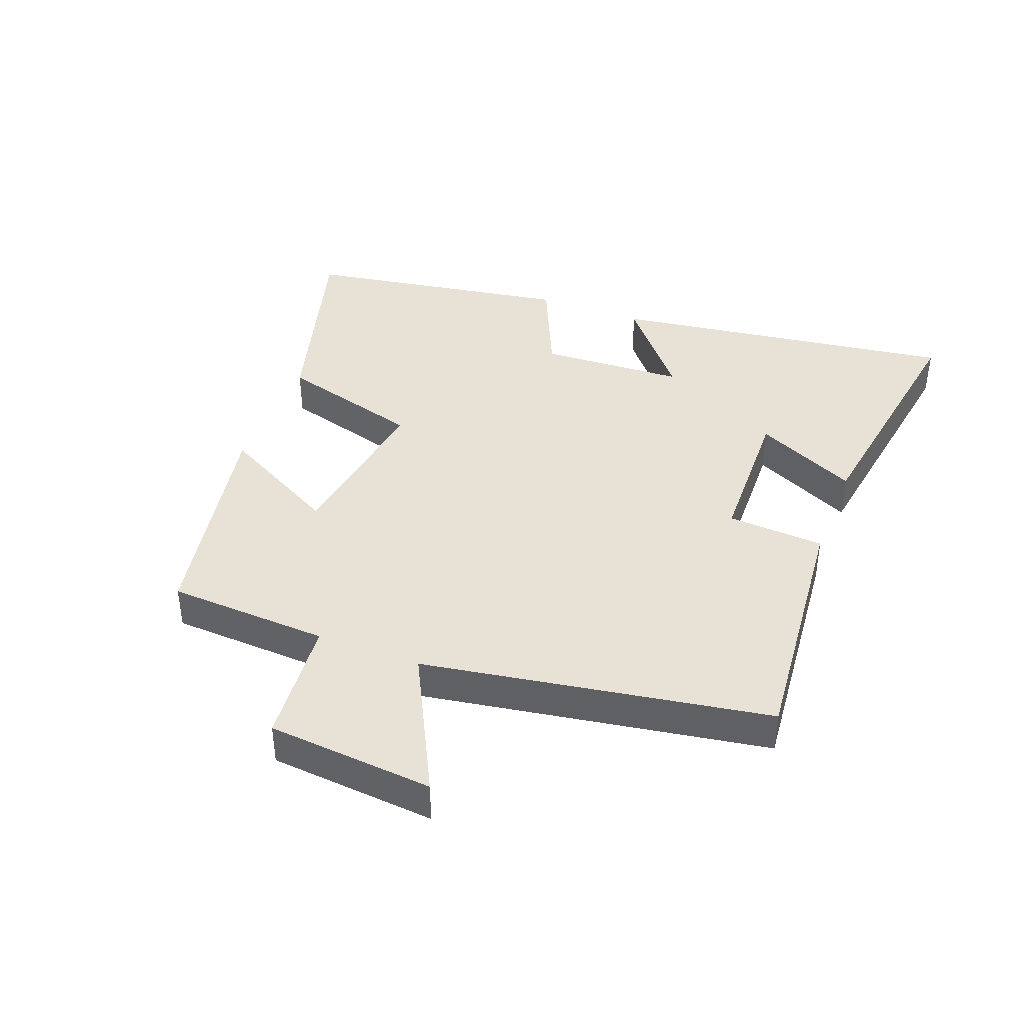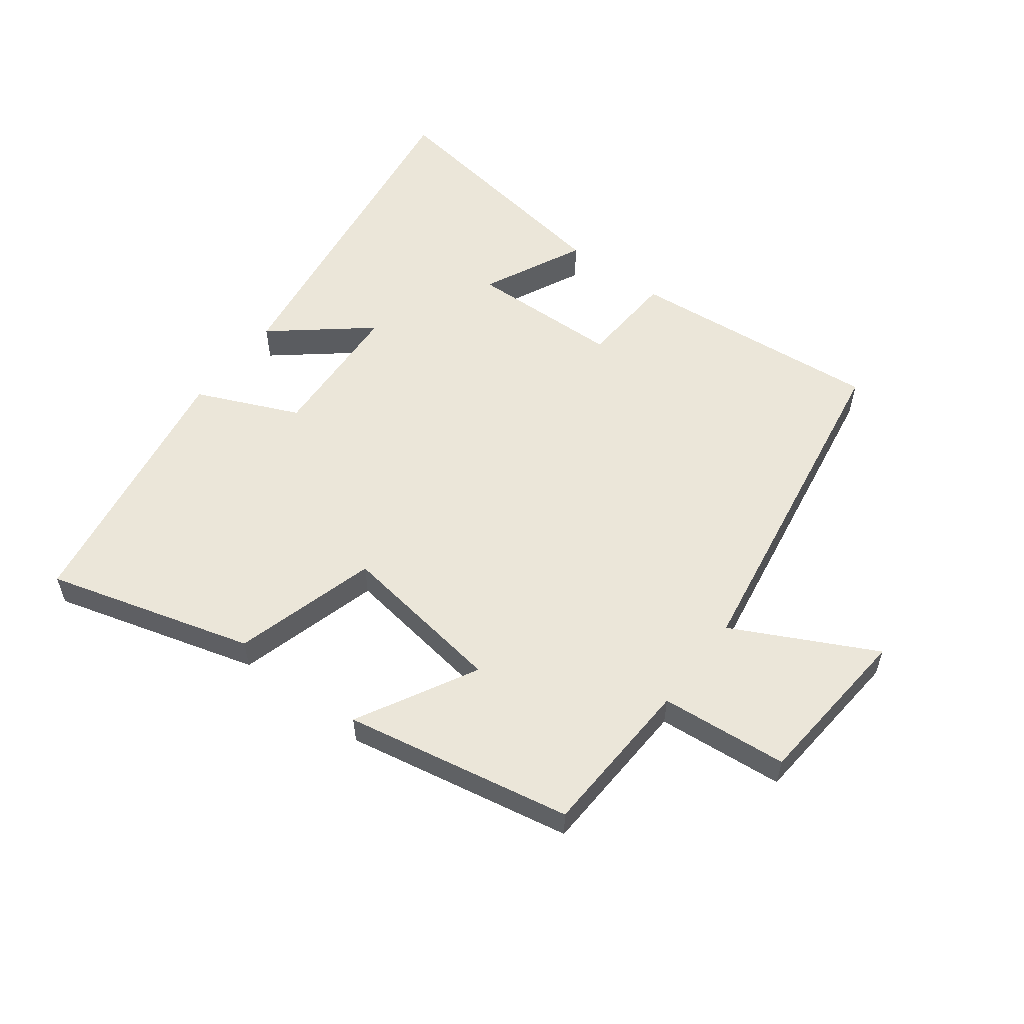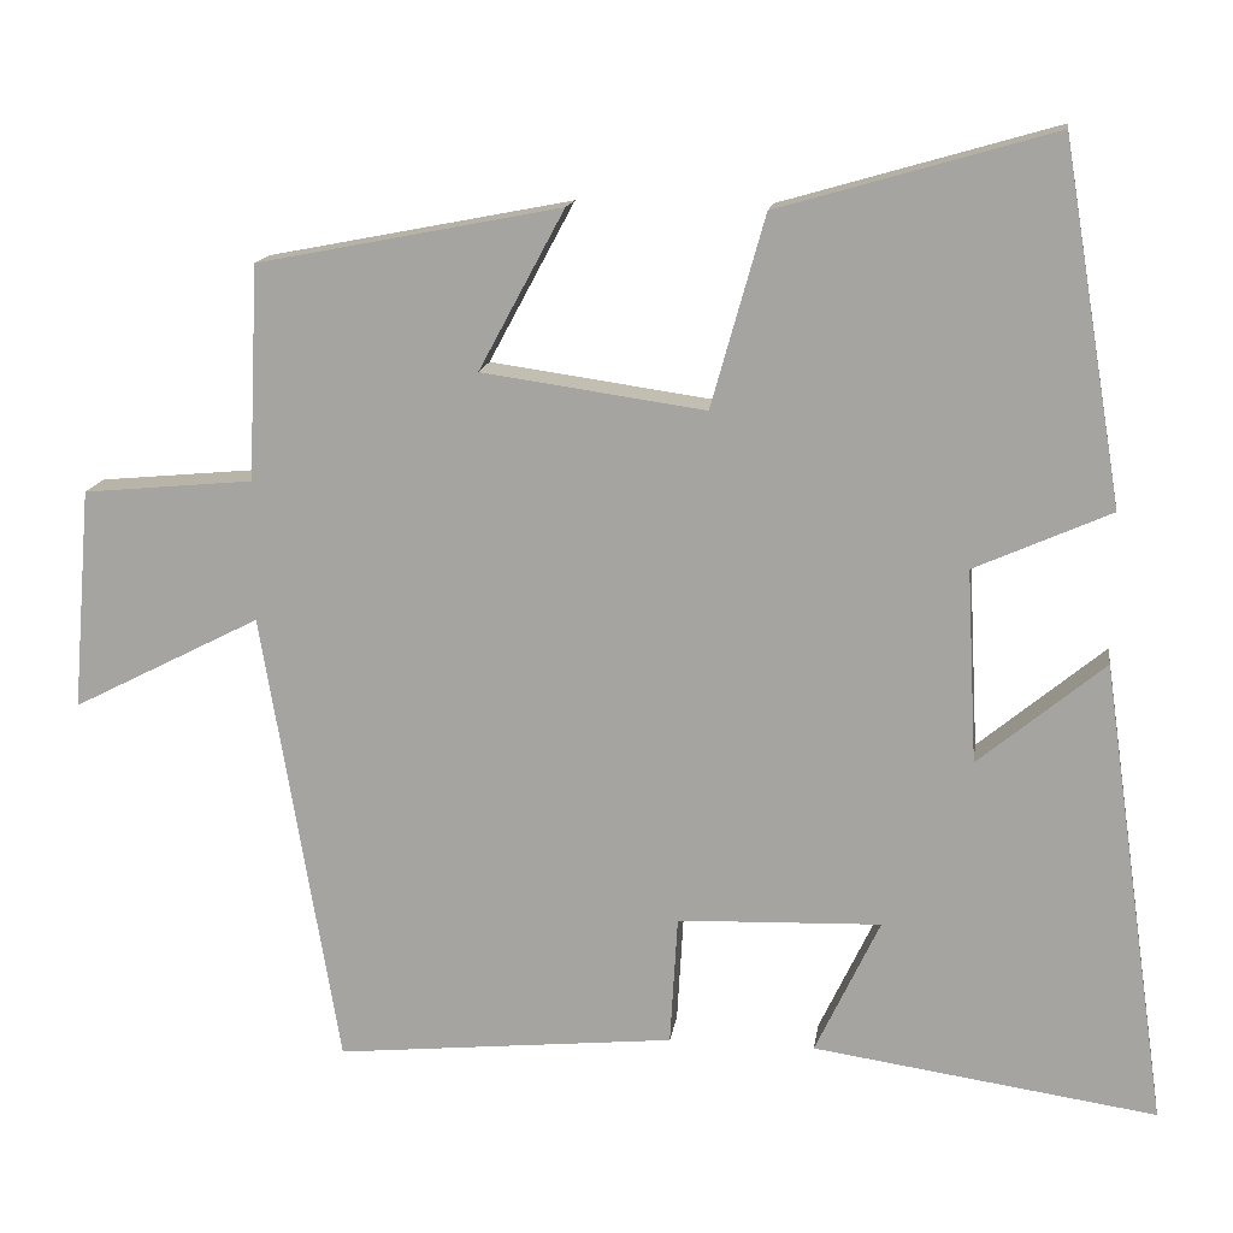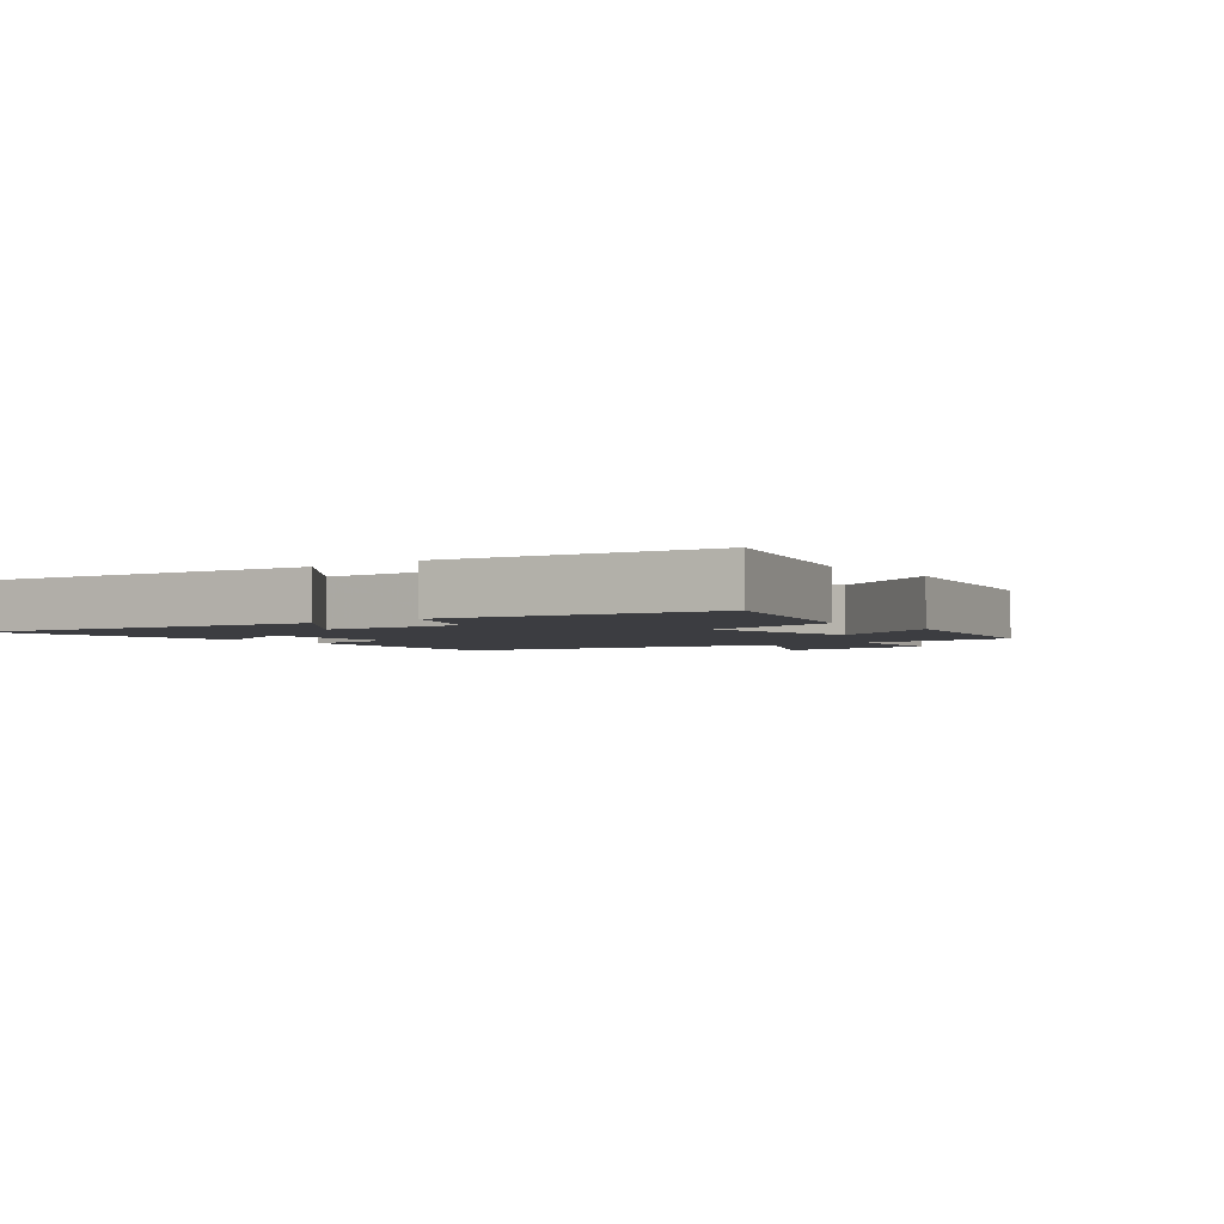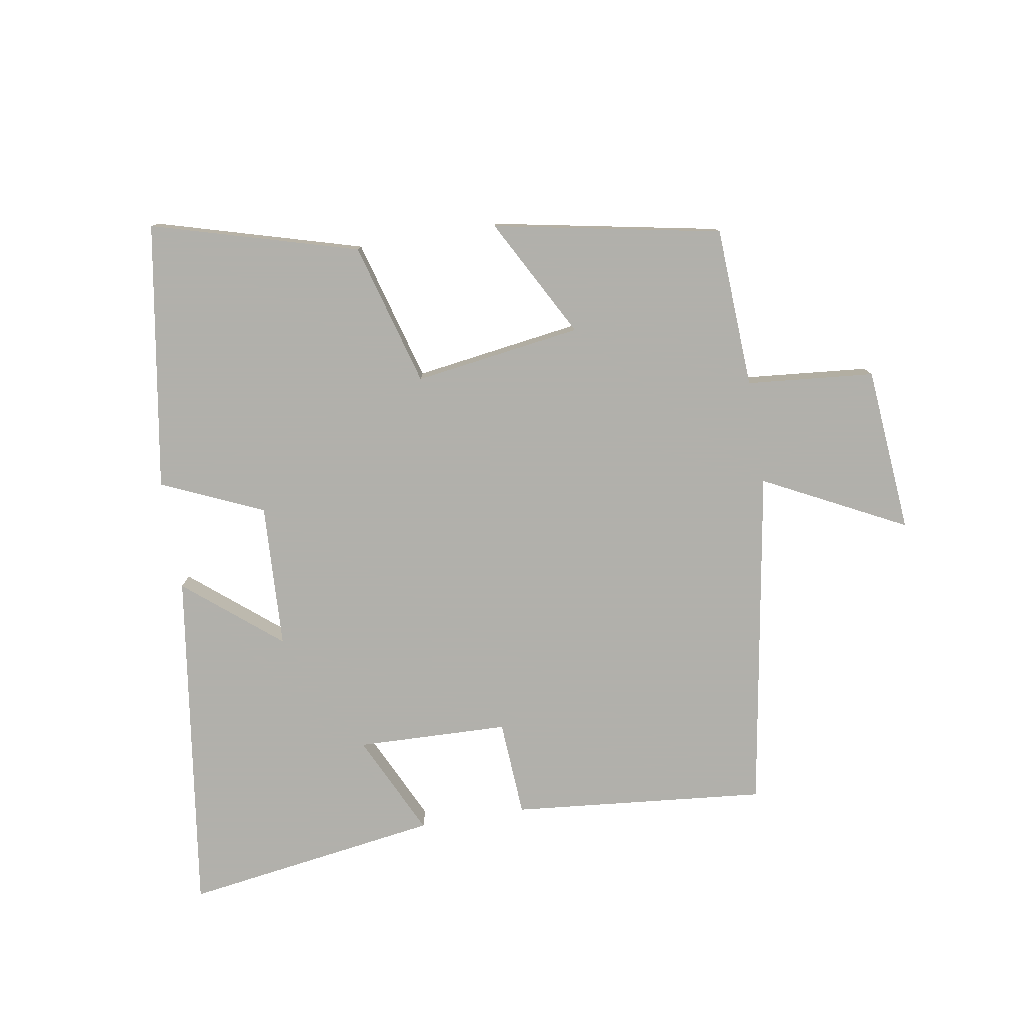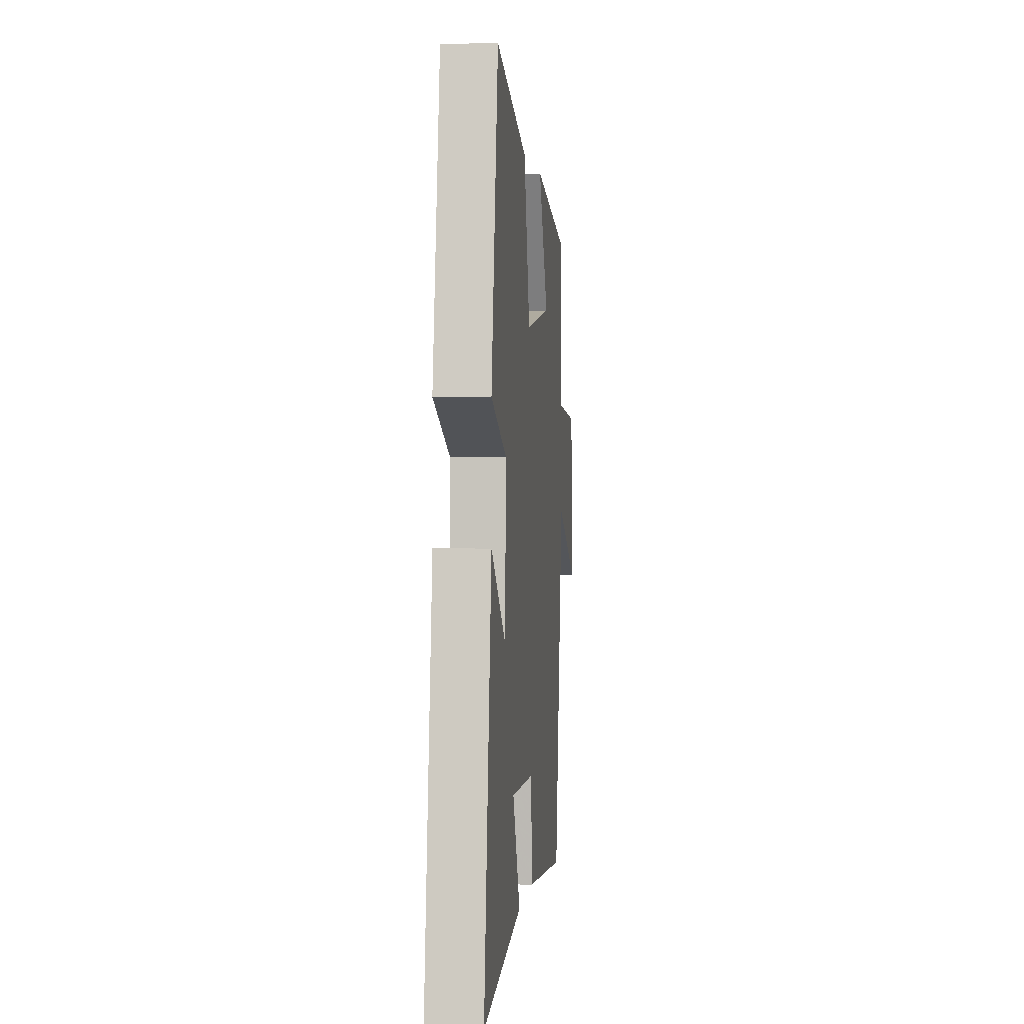
<metadata>
{"format":"obj","ext":"obj","renderer":"f3d","projection":"perspective","resolution":1024,"background":"white","views":[{"elev":40.3,"azim":111.2,"up":"+Y"},{"elev":56.1,"azim":37.2,"up":"+Y"},{"elev":14.7,"azim":-171.8,"up":"+Z"},{"elev":-2.8,"azim":-52.1,"up":"+Y"},{"elev":-78.5,"azim":9.6,"up":"+Y"},{"elev":1.7,"azim":-84.1,"up":"+Z"}]}
</metadata>
<code>
v 0.408 0.07 -0.54
v 0.003 0.07 -0.5
v -0.006 0.07 -0.346
v -0.248 0.07 -0.338
v -0.171 0.07 -0.5
v -0.579 0.07 -0.56
v -0.5 0.07 -0.009
v -0.35 0.07 -0.133
v -0.338 0.07 0.097
v -0.5 0.07 0.169
v -0.429 0.07 0.594
v -0.102 0.07 0.5
v -0.038 0.07 0.272
v 0.228 0.07 0.31
v 0.126 0.07 0.5
v 0.488 0.07 0.43
v 0.5 0.07 0.174
v 0.703 0.07 0.155
v 0.725 0.07 -0.109
v 0.5 0.07 0.006
v 0.408 0 -0.54
v 0.003 0 -0.5
v -0.006 0 -0.346
v -0.248 0 -0.338
v -0.171 0 -0.5
v -0.579 0 -0.56
v -0.5 0 -0.009
v -0.35 0 -0.133
v -0.338 0 0.097
v -0.5 0 0.169
v -0.429 0 0.594
v -0.102 0 0.5
v -0.038 0 0.272
v 0.228 0 0.31
v 0.126 0 0.5
v 0.488 0 0.43
v 0.5 0 0.174
v 0.703 0 0.155
v 0.725 0 -0.109
v 0.5 0 0.006
f 17 18 19 20
f 14 15 16 17
f 13 14 17 20
f 10 11 12 13
f 9 10 13 20
f 8 9 20 1
f 4 5 6 7
f 4 7 8
f 3 4 8
f 1 2 3
f 1 3 8
f 40 39 38 37
f 37 36 35 34
f 40 37 34 33
f 33 32 31 30
f 40 33 30 29
f 21 40 29 28
f 27 26 25 24
f 28 27 24
f 28 24 23
f 23 22 21
f 28 23 21
f 1 21 22 2
f 2 22 23 3
f 3 23 24 4
f 4 24 25 5
f 5 25 26 6
f 6 26 27 7
f 7 27 28 8
f 8 28 29 9
f 9 29 30 10
f 10 30 31 11
f 11 31 32 12
f 12 32 33 13
f 13 33 34 14
f 14 34 35 15
f 15 35 36 16
f 16 36 37 17
f 17 37 38 18
f 18 38 39 19
f 19 39 40 20
f 20 40 21 1

</code>
